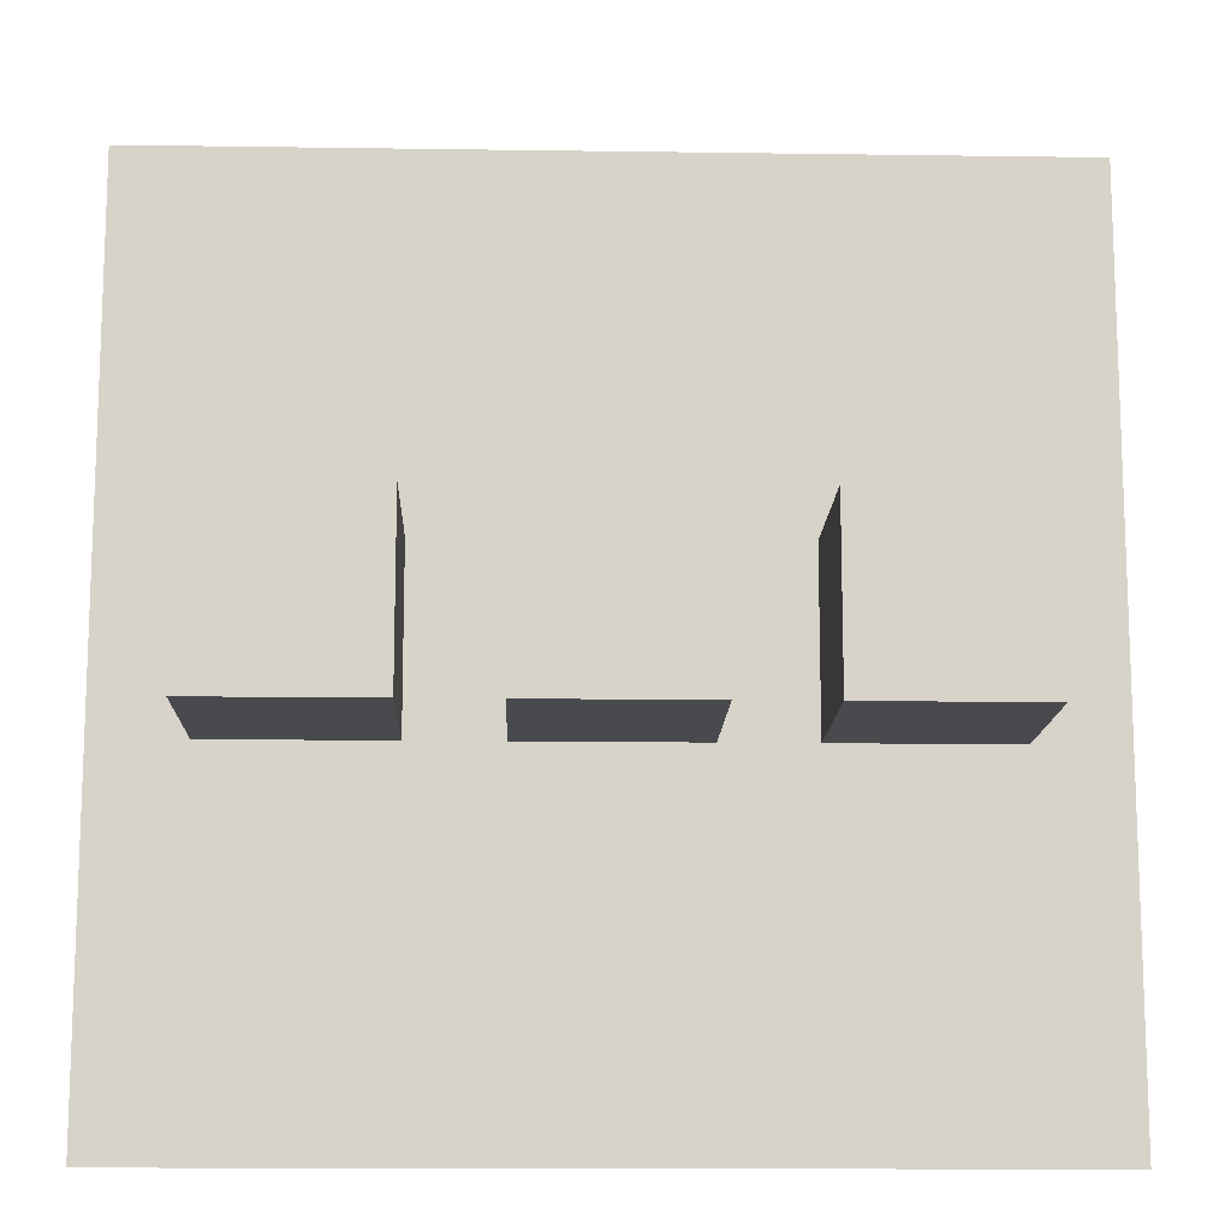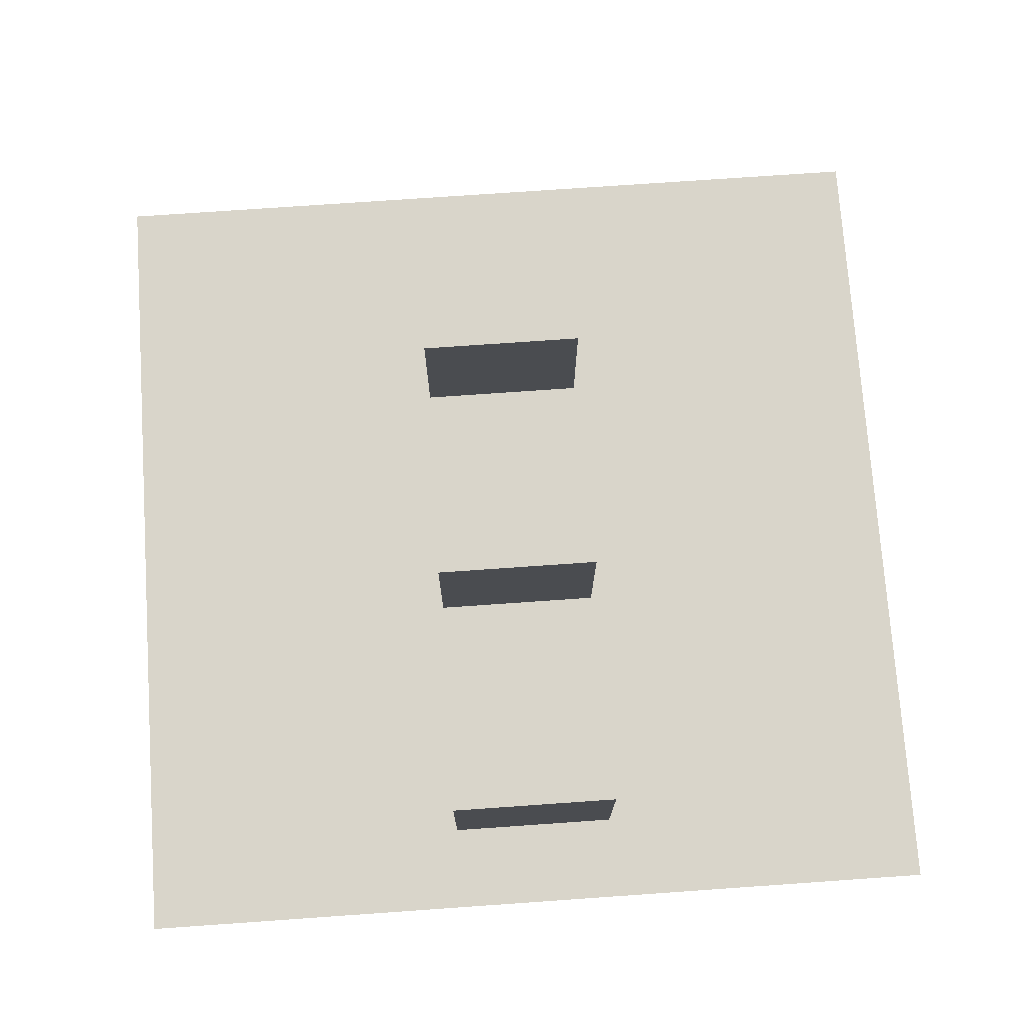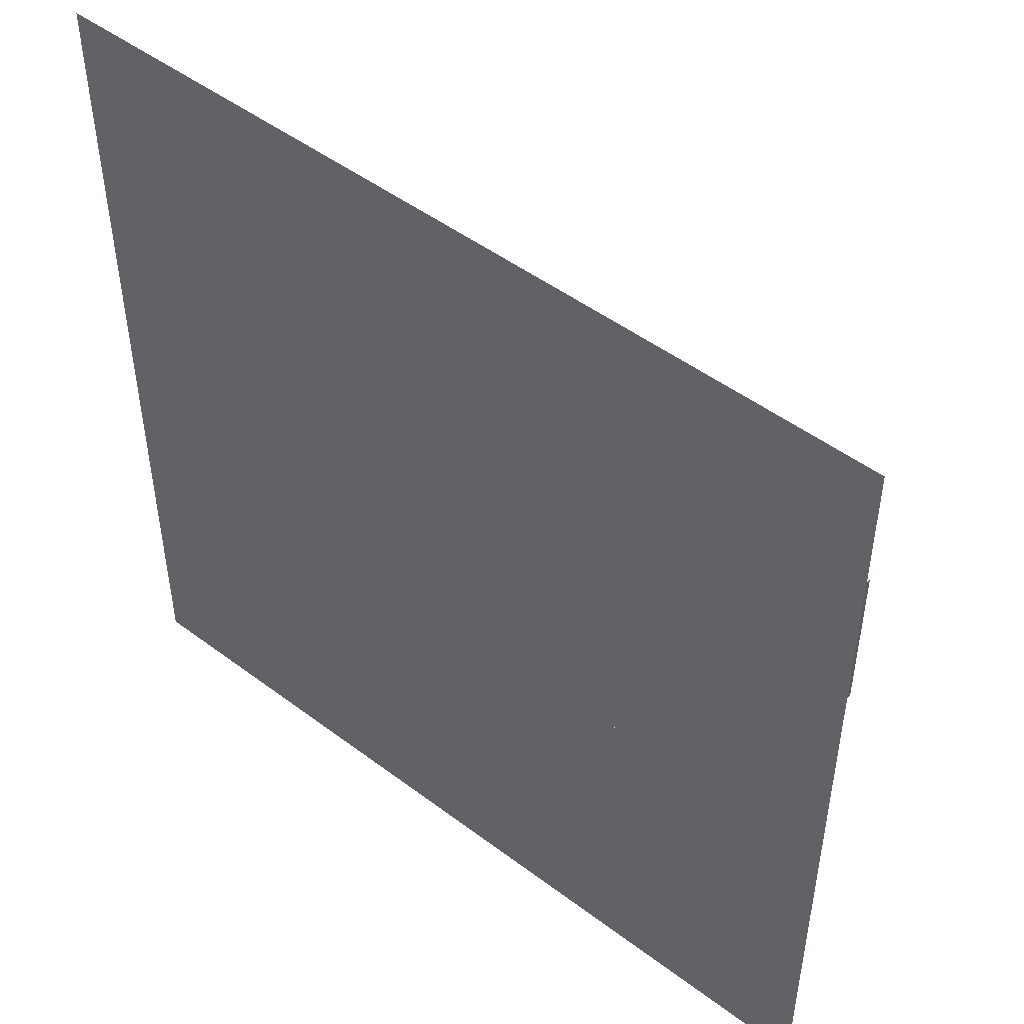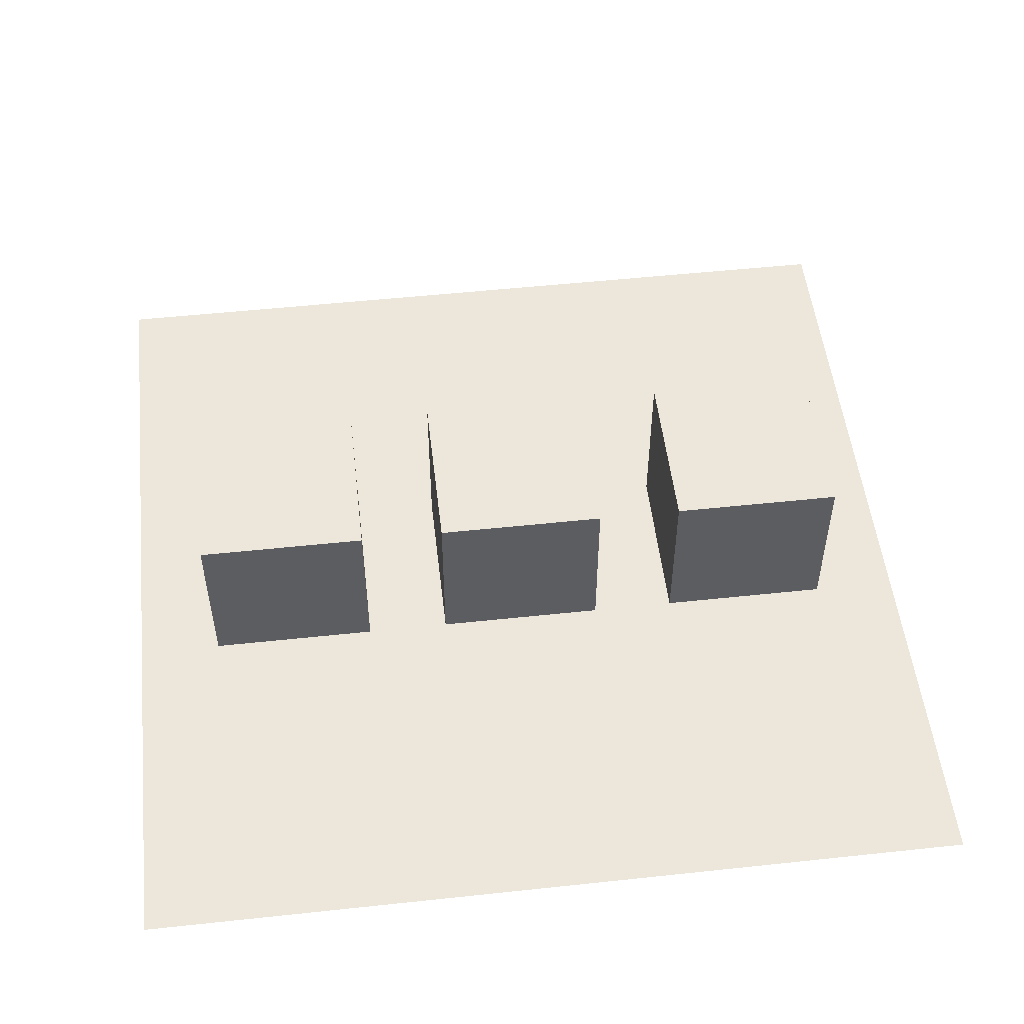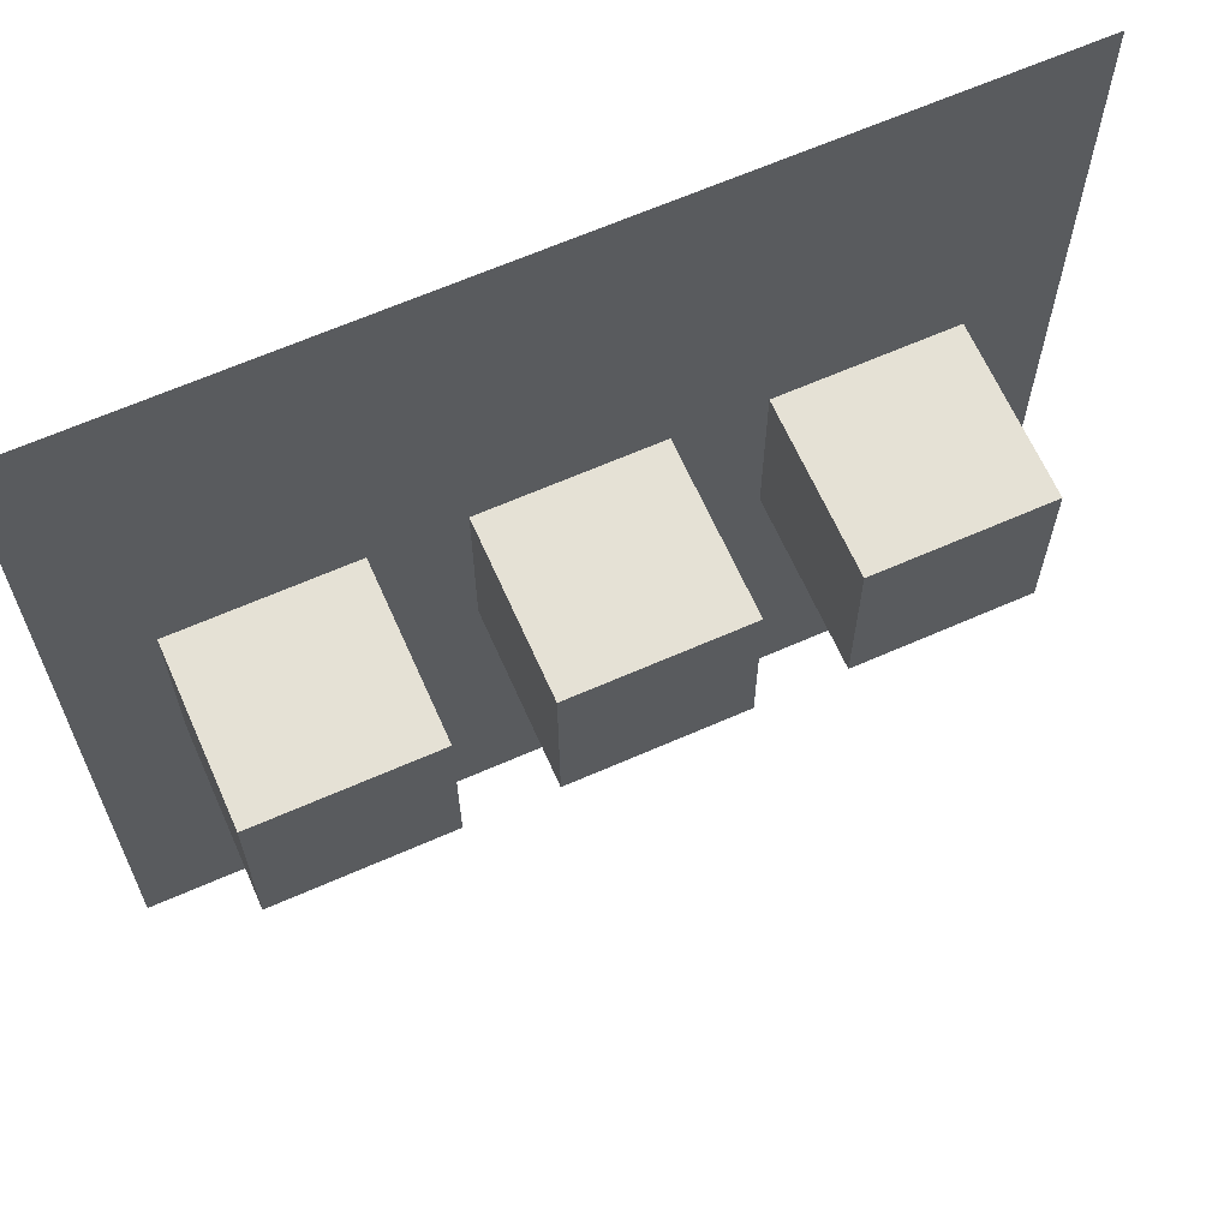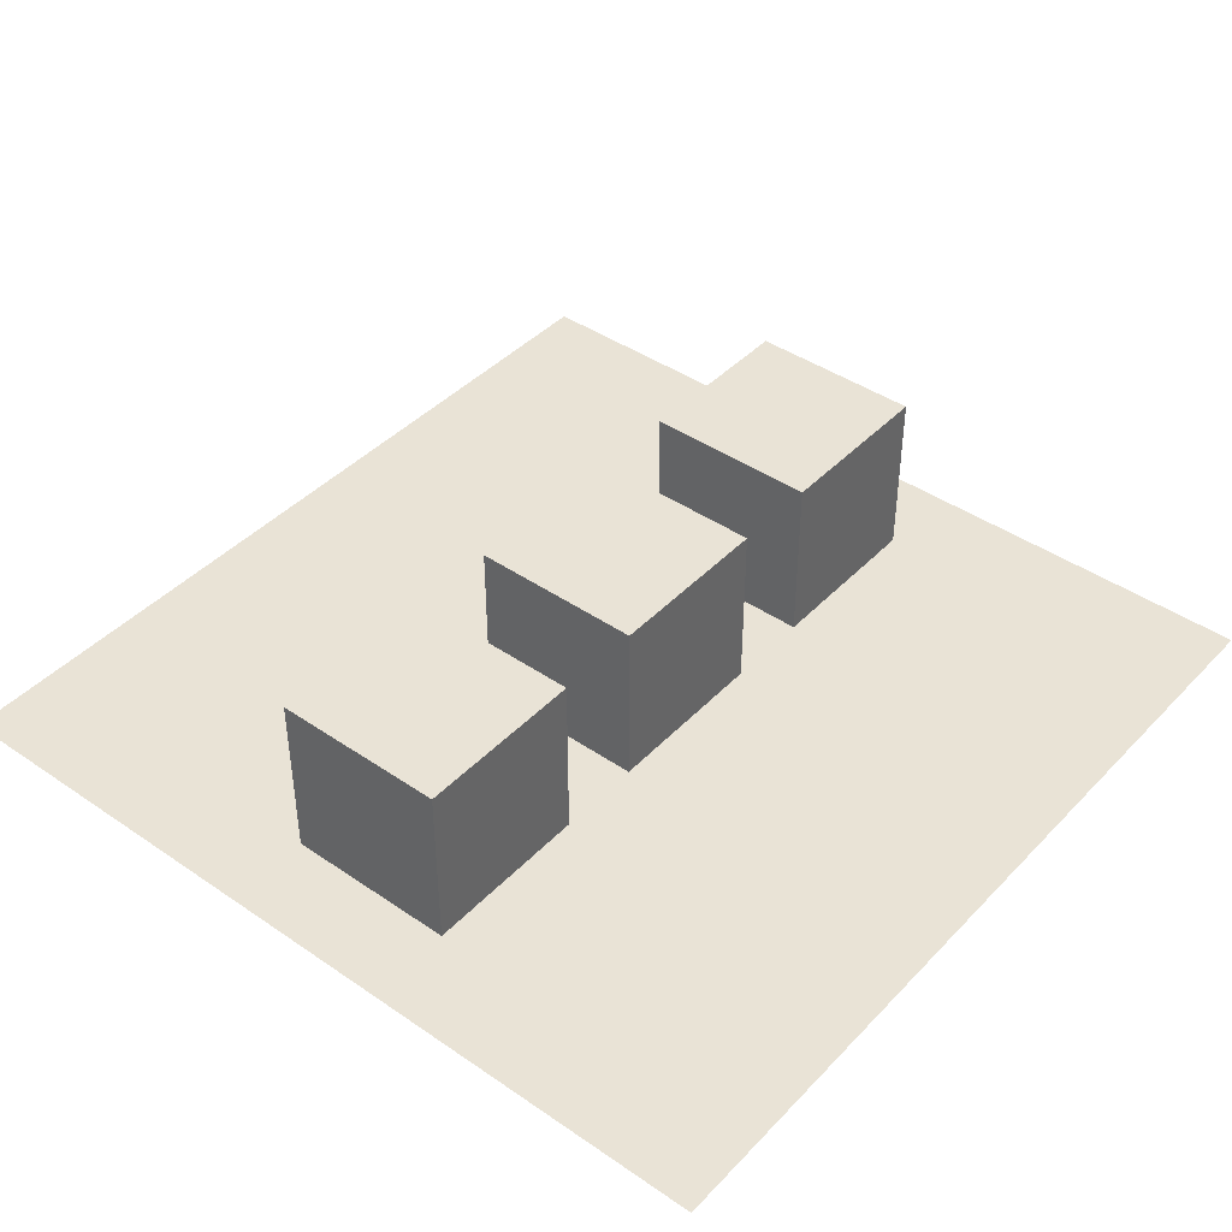
<metadata>
{"format":"obj","ext":"obj","renderer":"f3d","projection":"perspective","resolution":1024,"background":"white","views":[{"elev":-13.3,"azim":178.1,"up":"+Z"},{"elev":74.6,"azim":-94.0,"up":"+Y"},{"elev":48.8,"azim":39.9,"up":"+Z"},{"elev":52.2,"azim":-6.6,"up":"+Y"},{"elev":65.0,"azim":156.1,"up":"+Z"},{"elev":42.2,"azim":-50.6,"up":"+Y"}]}
</metadata>
<code>
o 2_Plane
v -5 0 5
v 5 0 5
v -5 0 -5
v 5 0 -5
f 1 2 4 3
o 0_Cube
v -4 0 1
v -4 2 1
v -4 0 -1
v -4 2 -1
v -2 0 1
v -2 2 1
v -2 0 -1
v -2 2 -1
f 5 6 8 7
f 7 8 12 11
f 11 12 10 9
f 9 10 6 5
f 7 11 9 5
f 12 8 6 10
o 1_Cube.001
v -1 0 1
v -1 2 1
v -1 0 -1
v -1 2 -1
v 1 0 1
v 1 2 1
v 1 0 -1
v 1 2 -1
f 13 14 16 15
f 15 16 20 19
f 19 20 18 17
f 17 18 14 13
f 15 19 17 13
f 20 16 14 18
o 3_Cube.002
v 2 0 1
v 2 2 1
v 2 0 -1
v 2 2 -1
v 4 0 1
v 4 2 1
v 4 0 -1
v 4 2 -1
f 21 22 24 23
f 23 24 28 27
f 27 28 26 25
f 25 26 22 21
f 23 27 25 21
f 28 24 22 26

</code>
